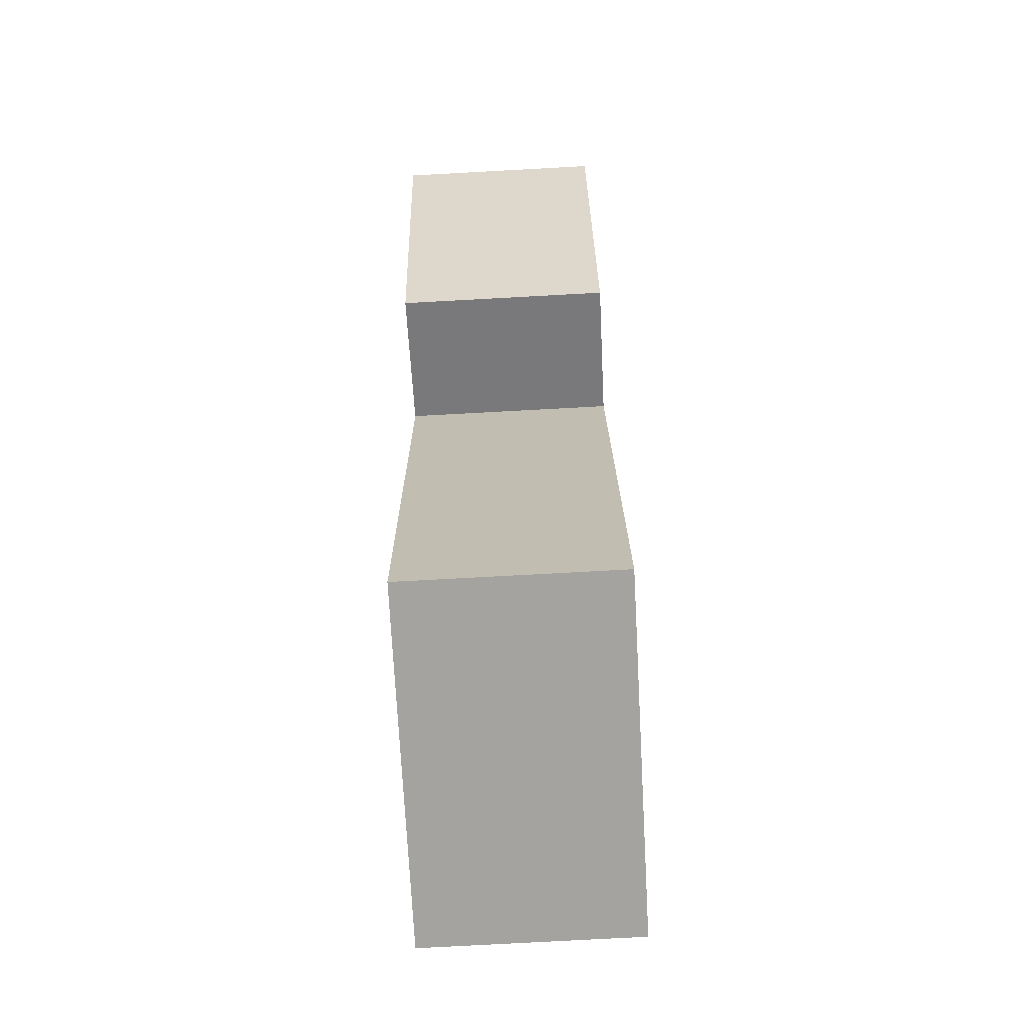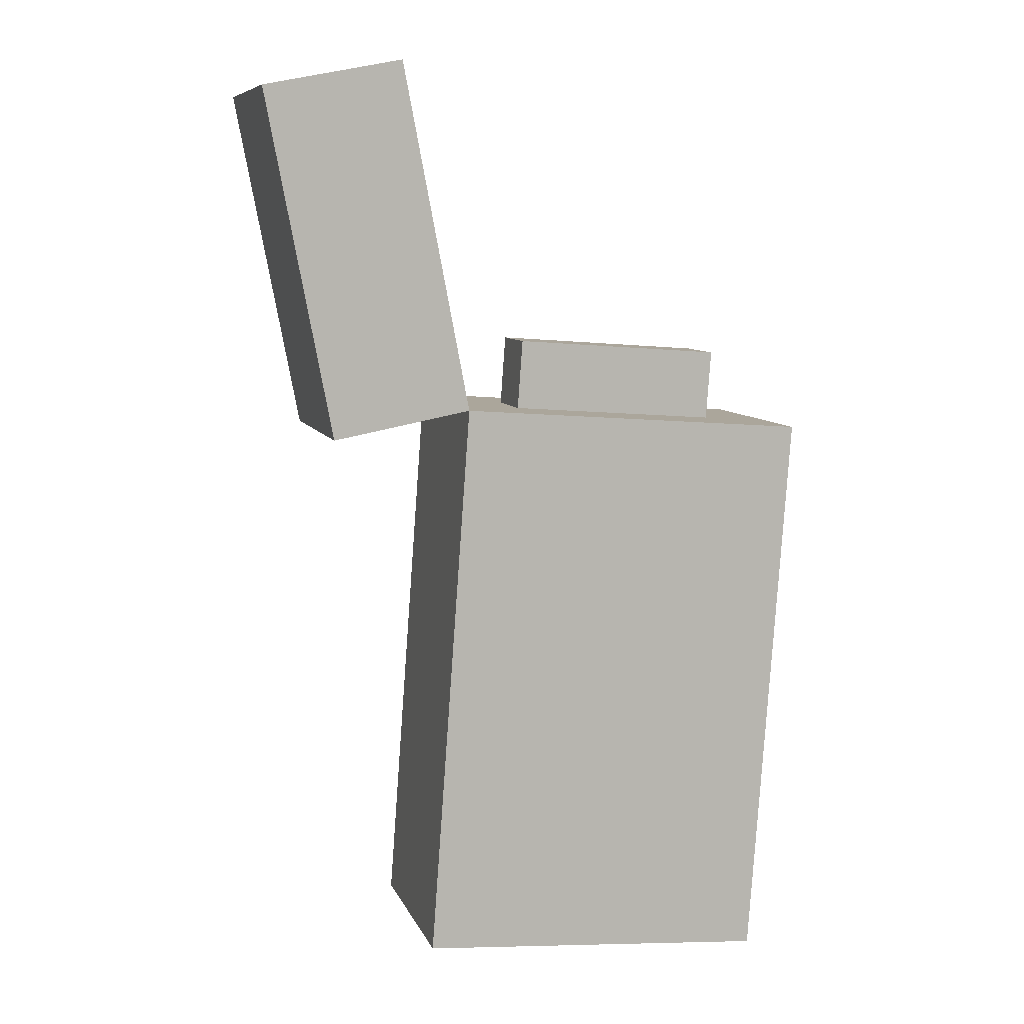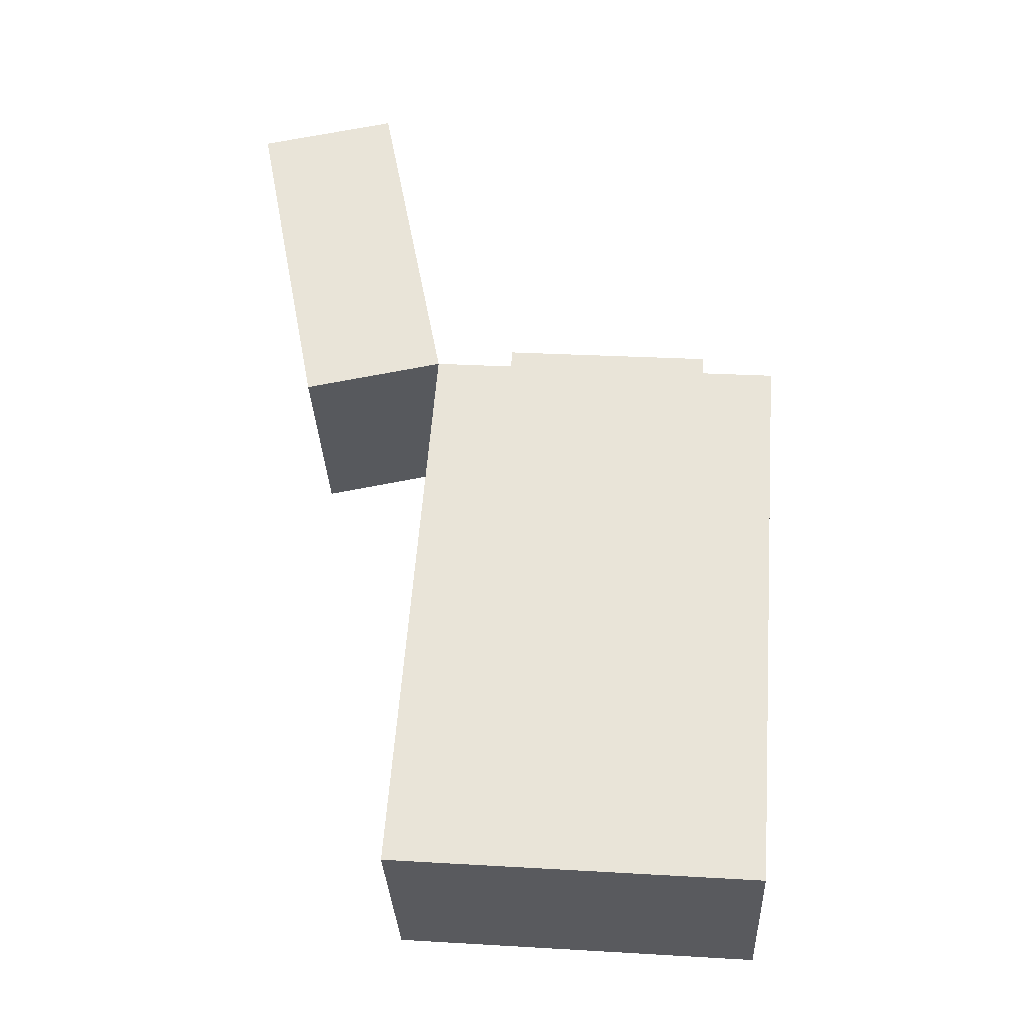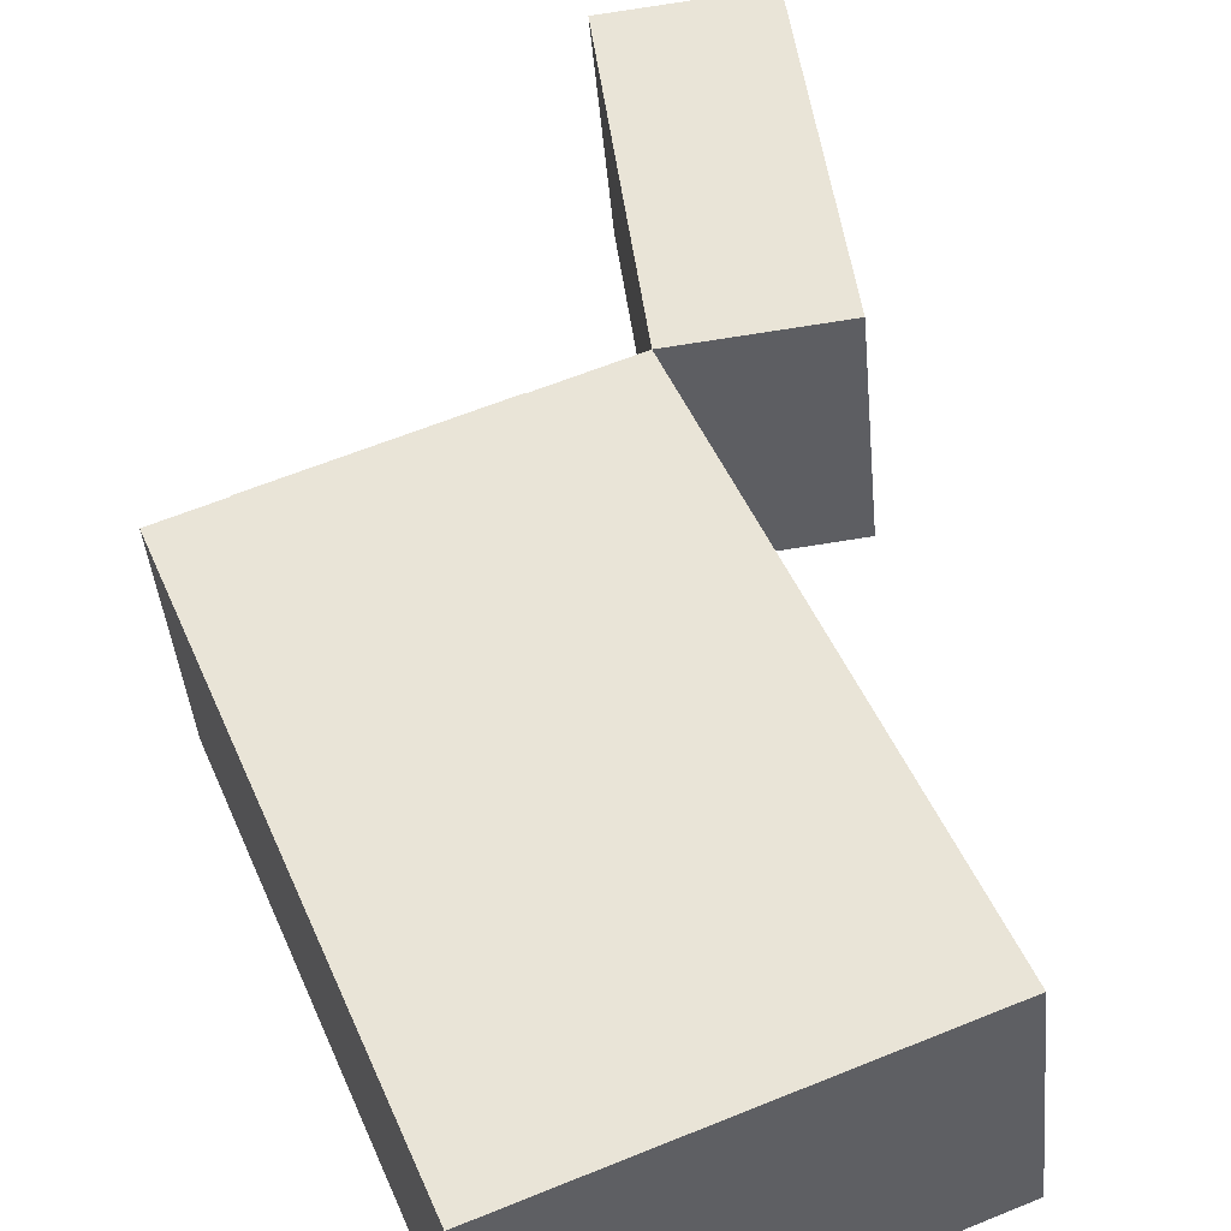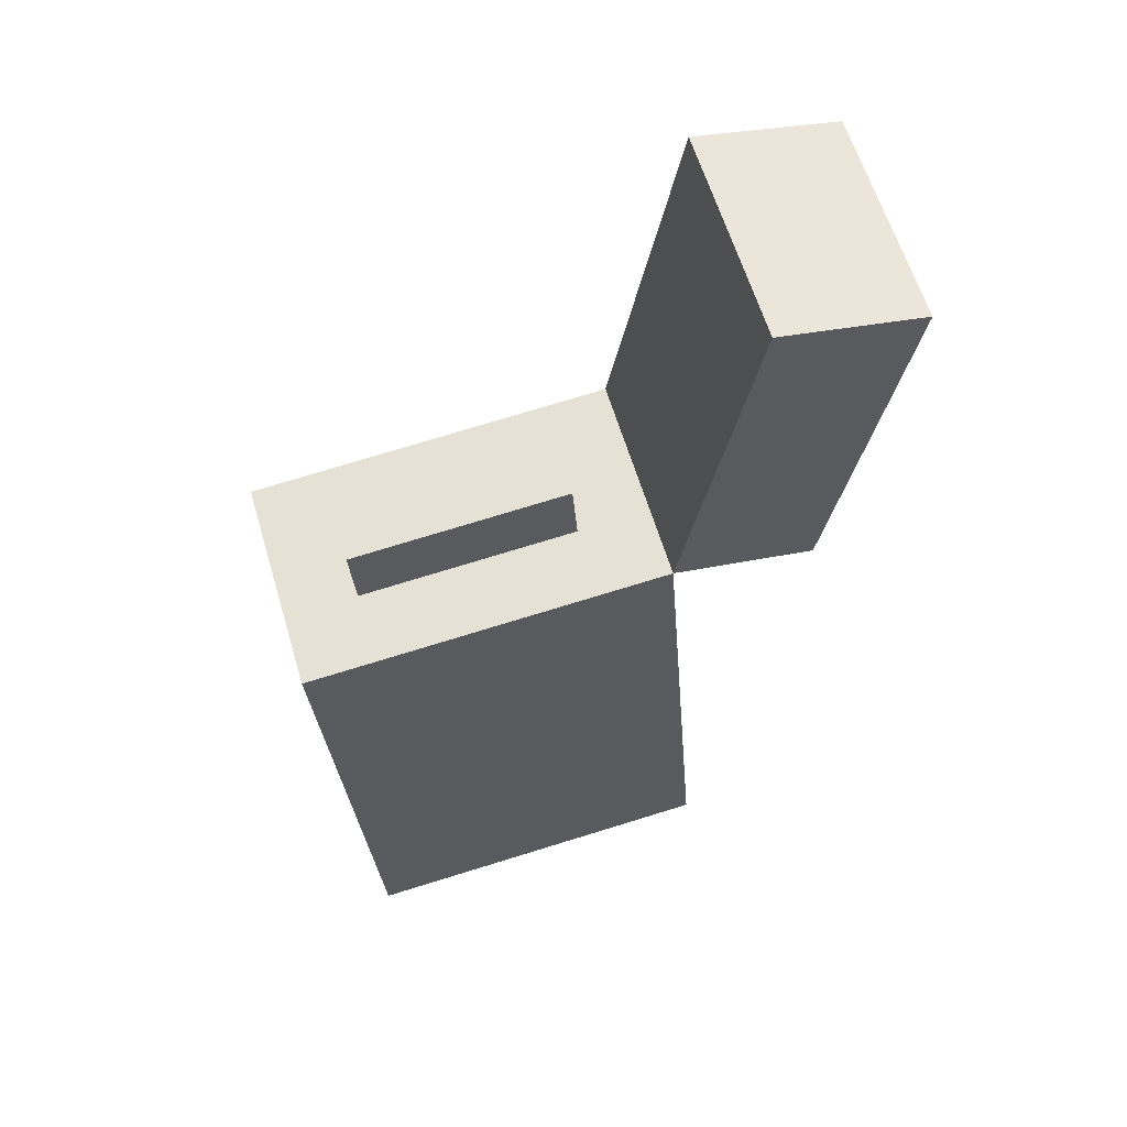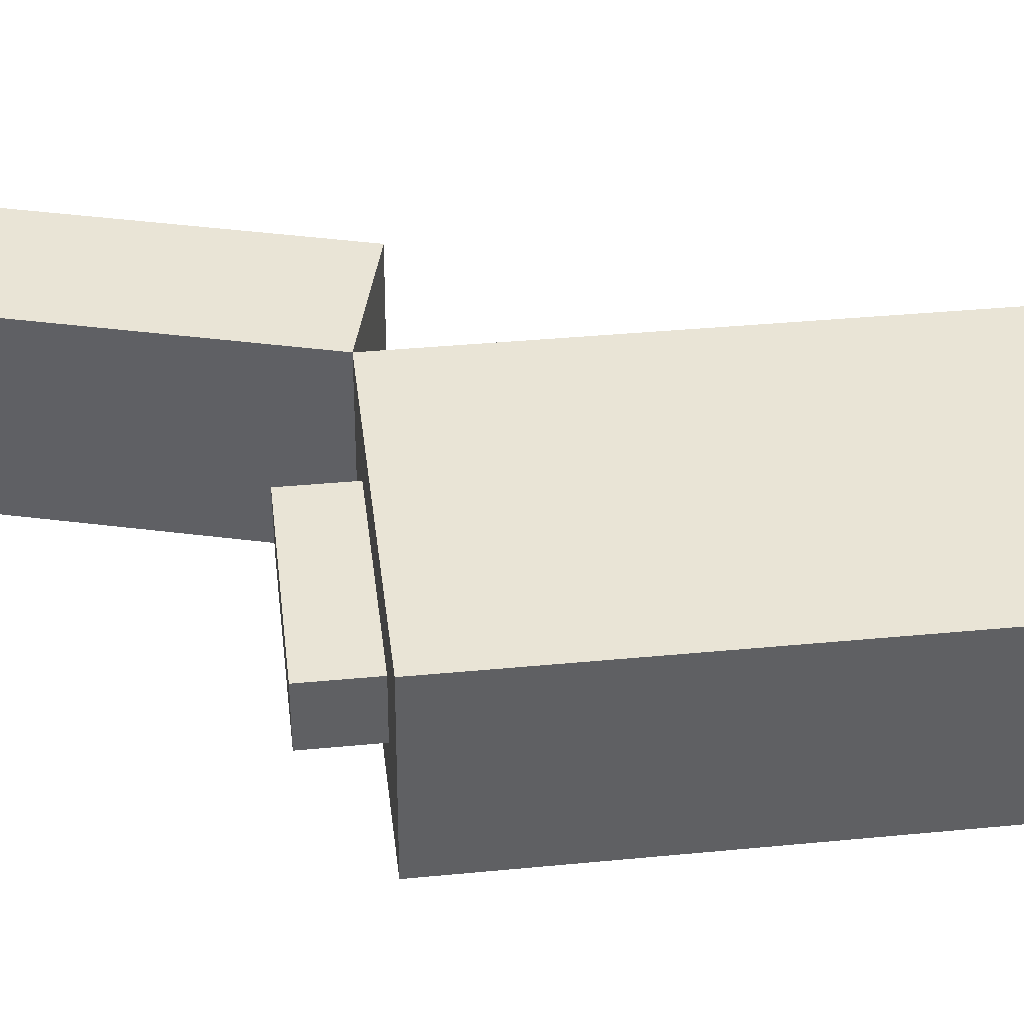
<metadata>
{"format":"obj","ext":"obj","renderer":"f3d","projection":"perspective","resolution":1024,"background":"white","views":[{"elev":-68.4,"azim":87.6,"up":"+Y"},{"elev":8.6,"azim":159.3,"up":"+Y"},{"elev":-31.5,"azim":177.0,"up":"+Y"},{"elev":46.5,"azim":-17.7,"up":"+Z"},{"elev":60.2,"azim":-22.0,"up":"+Y"},{"elev":36.9,"azim":-92.8,"up":"+Z"}]}
</metadata>
<code>
g gadget_fireworks_lighter_mesh
v -0.0643 -0.144 0.02035
v -0.07531 0.001919 0.02037
v 0.01548 0.008774 0.02912
v 0.0265 -0.1372 0.0291
v 0.03173 -0.1368 -0.02553
v 0.02072 0.009175 -0.02552
v -0.07008 0.00232 -0.03426
v -0.05906 -0.1436 -0.03428
v 0.06812 0.09186 0.03477
v 0.05128 0.001979 0.0325
v 0.01548 0.008774 0.02912
v 0.03233 0.09865 0.03139
v 0.07336 0.09226 -0.01986
v 0.03756 0.09906 -0.02324
v 0.02072 0.009174 -0.02552
v 0.05651 0.002379 -0.02214
v -0.07008 0.00232 -0.03426
v 0.02072 0.009175 -0.02552
v 0.01548 0.008774 0.02912
v -0.07531 0.001919 0.02037
v -0.05906 -0.1436 -0.03428
v -0.07008 0.00232 -0.03426
v -0.07531 0.001919 0.02037
v -0.0643 -0.144 0.02035
v 0.03173 -0.1368 -0.02553
v -0.05906 -0.1436 -0.03428
v -0.0643 -0.144 0.02035
v 0.0265 -0.1372 0.0291
v 0.03173 -0.1368 -0.02553
v 0.0265 -0.1372 0.0291
v 0.01548 0.008774 0.02912
v 0.02072 0.009175 -0.02552
v 0.07336 0.09226 -0.01986
v 0.06812 0.09186 0.03477
v 0.03233 0.09865 0.03139
v 0.03756 0.09906 -0.02324
v 0.06812 0.09186 0.03477
v 0.07336 0.09226 -0.01986
v 0.05651 0.002379 -0.02214
v 0.05128 0.001979 0.0325
v 0.01548 0.008774 0.02912
v 0.05128 0.001979 0.0325
v 0.05651 0.002379 -0.02214
v 0.02072 0.009174 -0.02552
v -0.05505 0.0218 -0.01421
v -0.05679 0.02167 0.003905
v -0.05541 0.003424 0.003903
v -0.05368 0.003557 -0.01421
v -0.000932 0.007536 0.009152
v -0.002309 0.02578 0.009154
v -0.000574 0.02591 -0.008958
v 0.000803 0.007669 -0.008959
v -0.000932 0.007536 0.009152
v -0.05541 0.003424 0.003903
v -0.05679 0.02167 0.003905
v -0.002309 0.02578 0.009154
v -0.05368 0.003557 -0.01421
v 0.000803 0.007669 -0.008959
v -0.000574 0.02591 -0.008958
v -0.05505 0.0218 -0.01421
v -0.05679 0.02167 0.003905
v -0.05505 0.0218 -0.01421
v -0.000574 0.02591 -0.008958
v -0.002309 0.02578 0.009154
v 0.03233 0.09865 0.03139
v 0.01548 0.008774 0.02912
v 0.02072 0.009174 -0.02552
v 0.03756 0.09906 -0.02324
f -66 -67 -68
f -65 -66 -68
f -62 -63 -64
f -61 -62 -64
f -58 -59 -60
f -57 -58 -60
f -54 -55 -56
f -53 -54 -56
f -50 -51 -52
f -49 -50 -52
f -46 -47 -48
f -45 -46 -48
f -42 -43 -44
f -41 -42 -44
f -38 -39 -40
f -37 -38 -40
f -34 -35 -36
f -33 -34 -36
f -30 -31 -32
f -29 -30 -32
f -26 -27 -28
f -25 -26 -28
f -22 -23 -24
f -21 -22 -24
f -18 -19 -20
f -17 -18 -20
f -14 -15 -16
f -13 -14 -16
f -10 -11 -12
f -9 -10 -12
f -6 -7 -8
f -5 -6 -8
f -2 -3 -4
f -1 -2 -4

</code>
